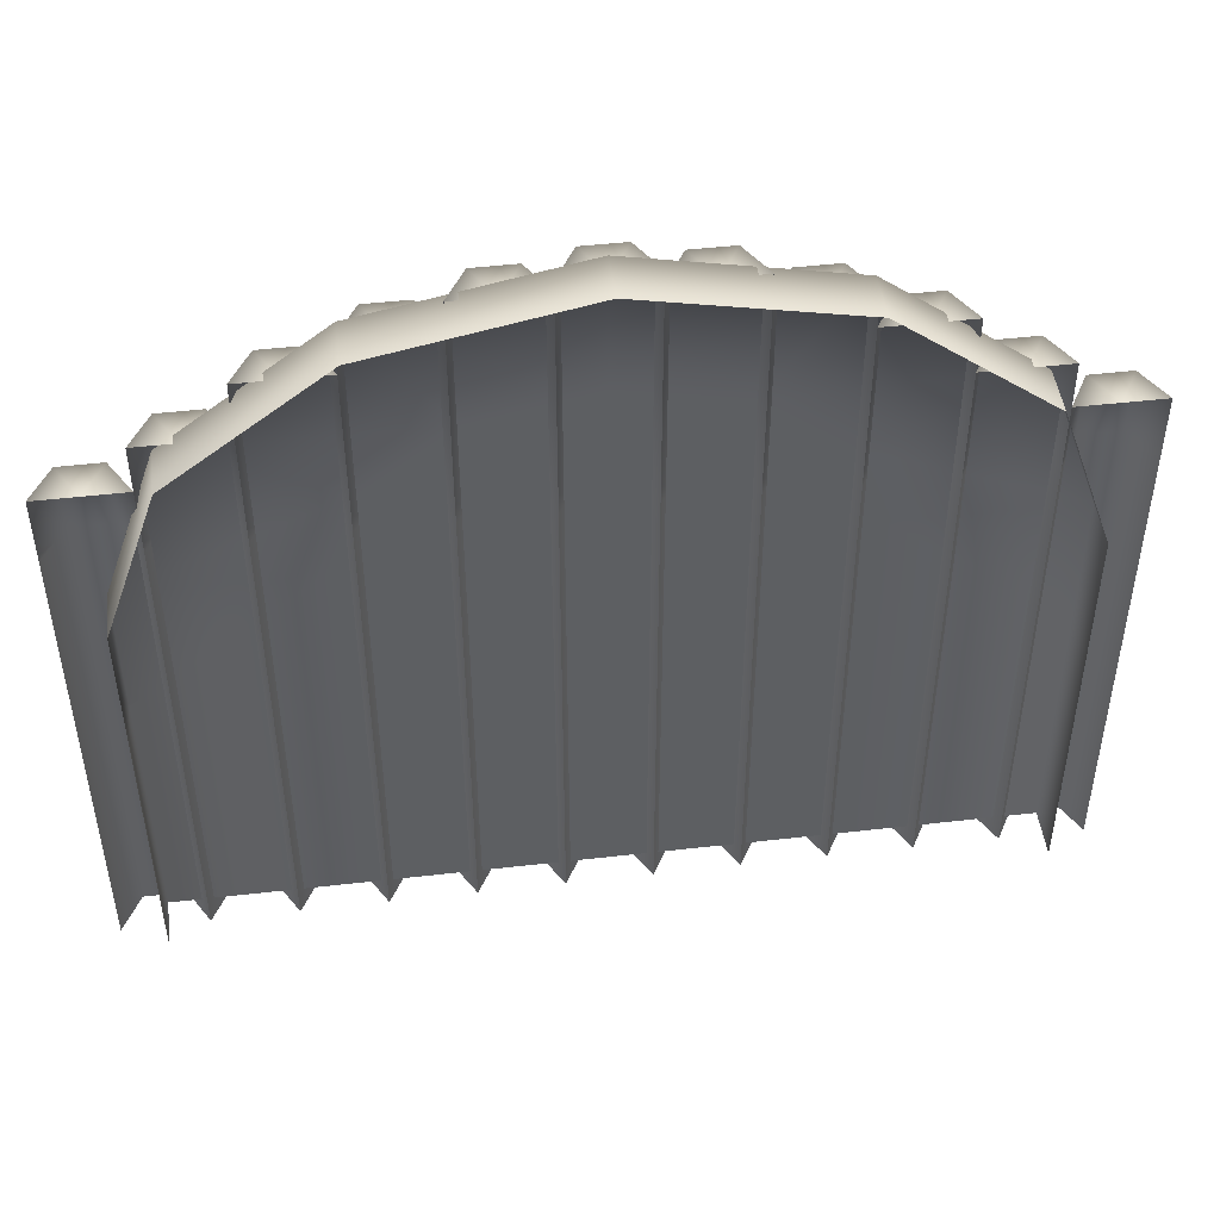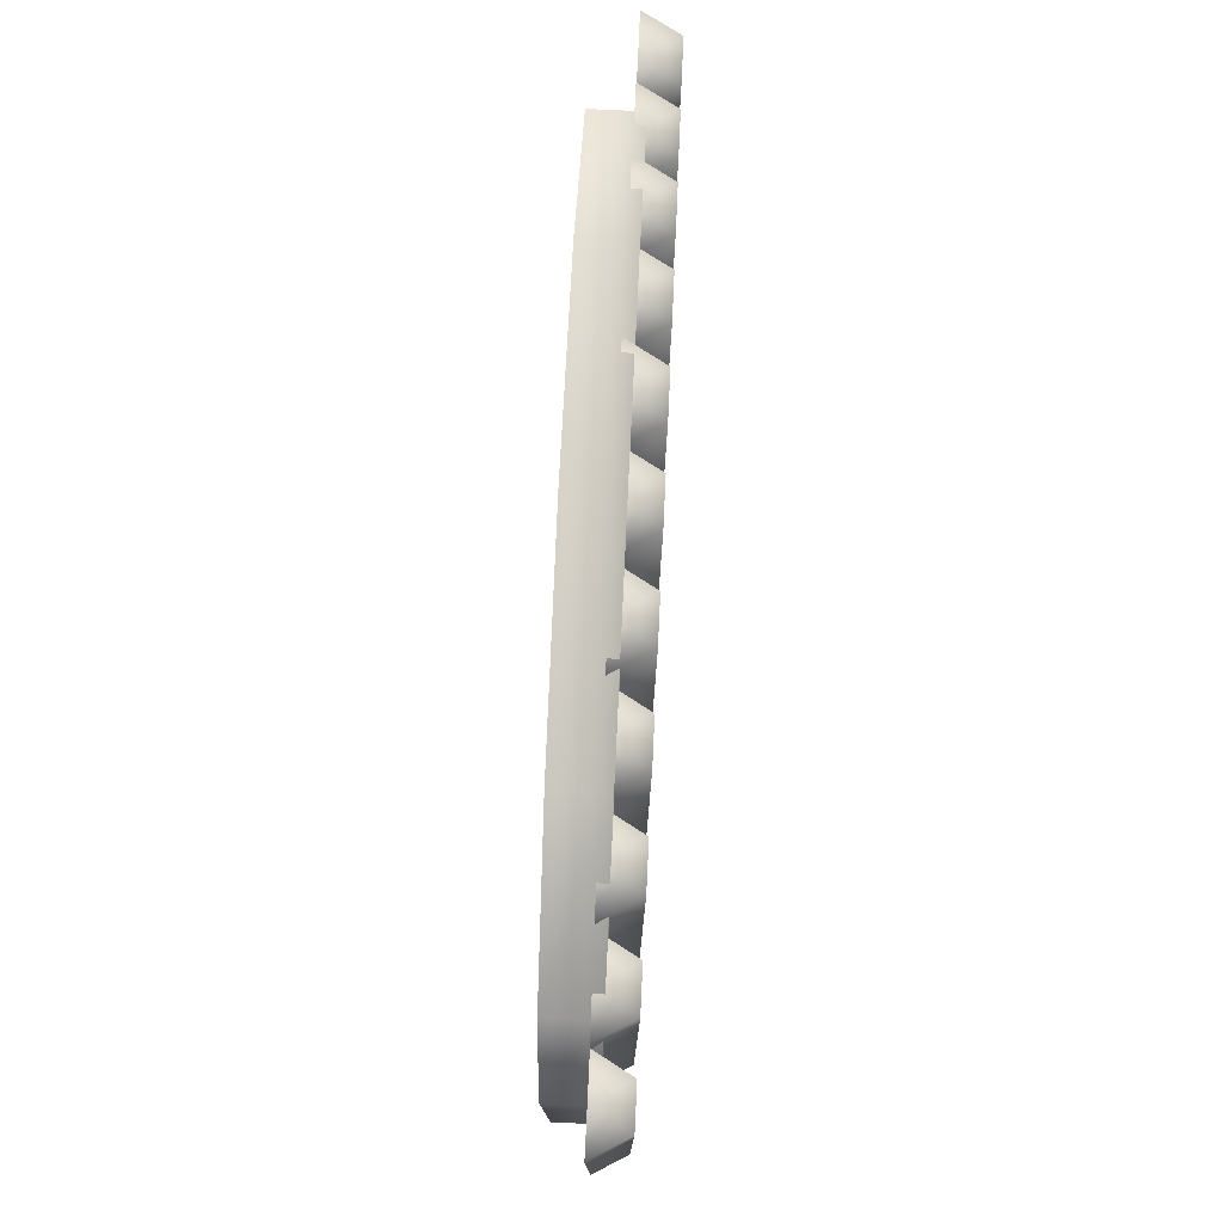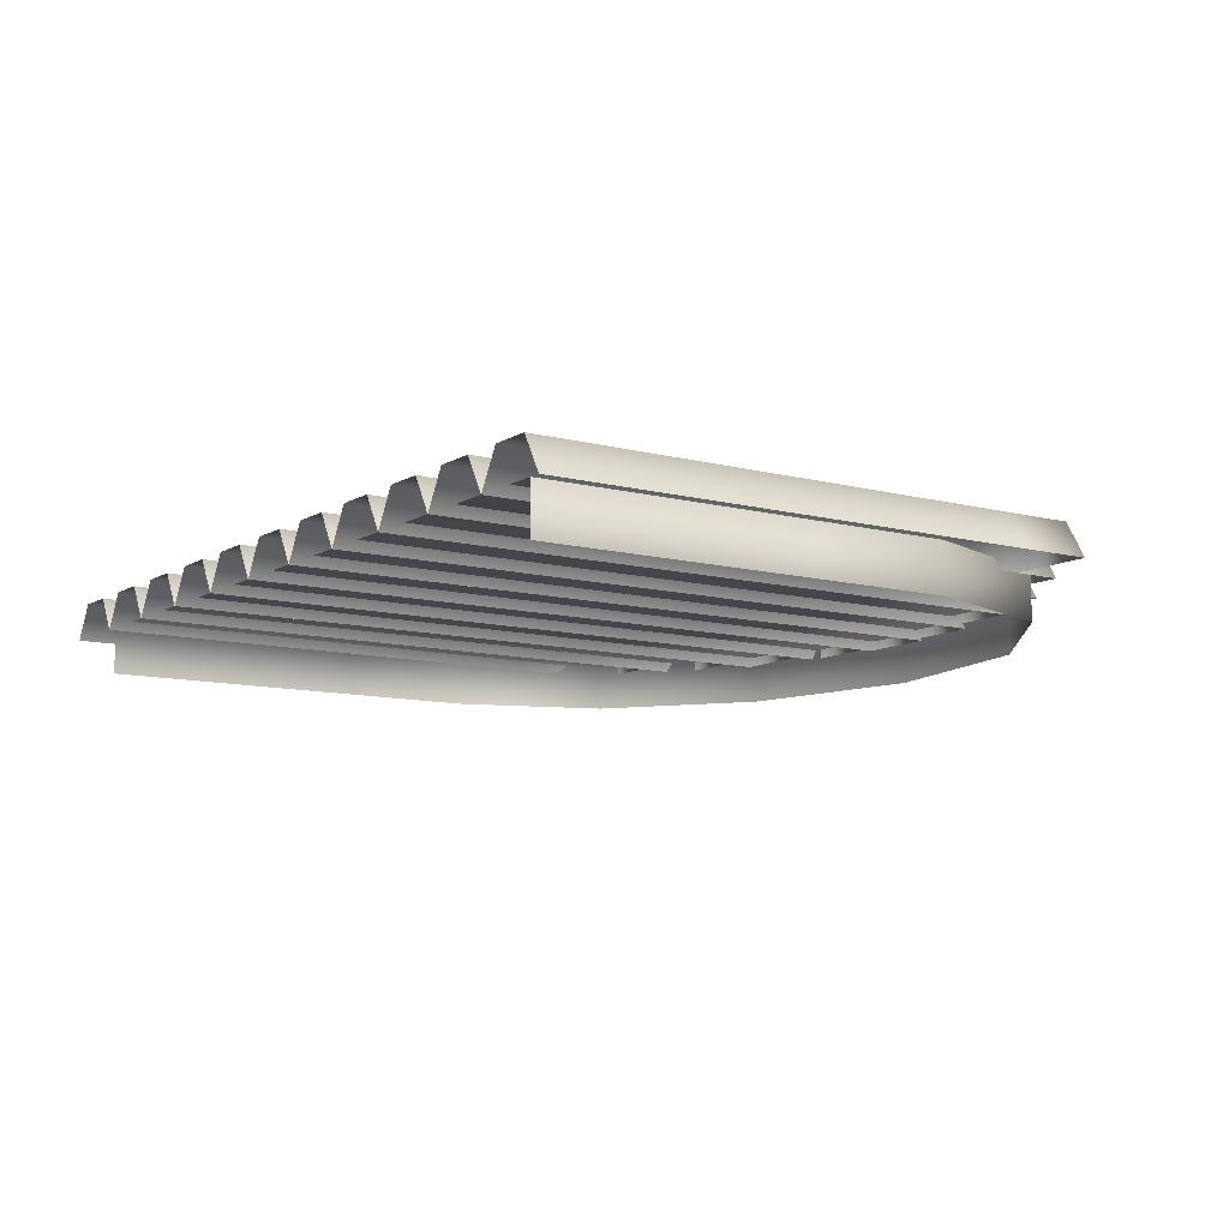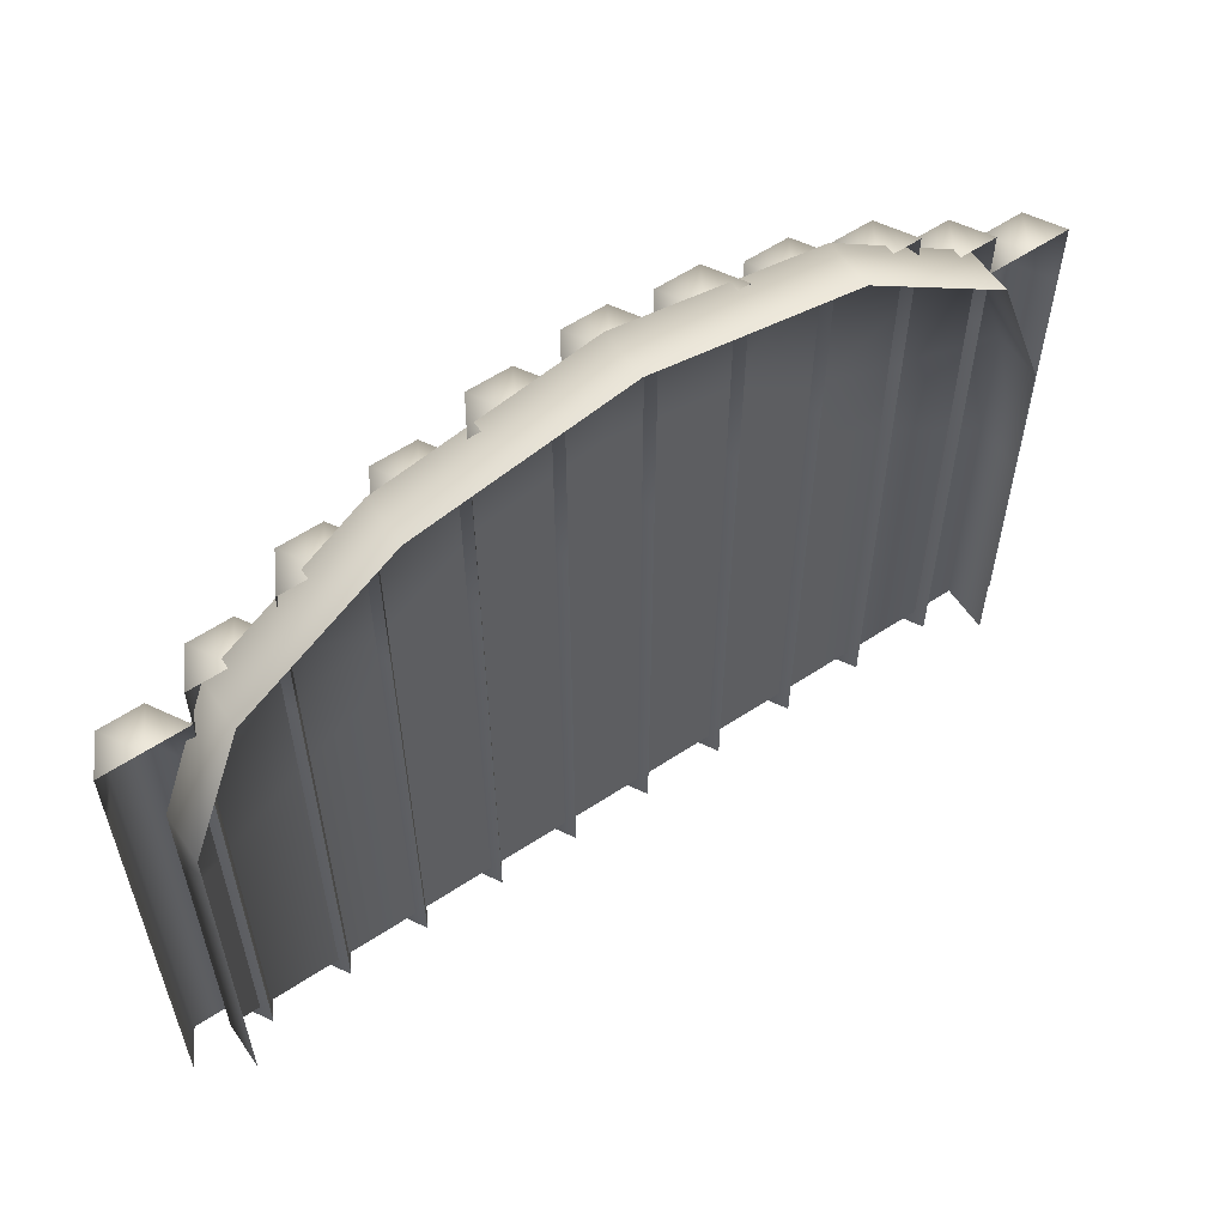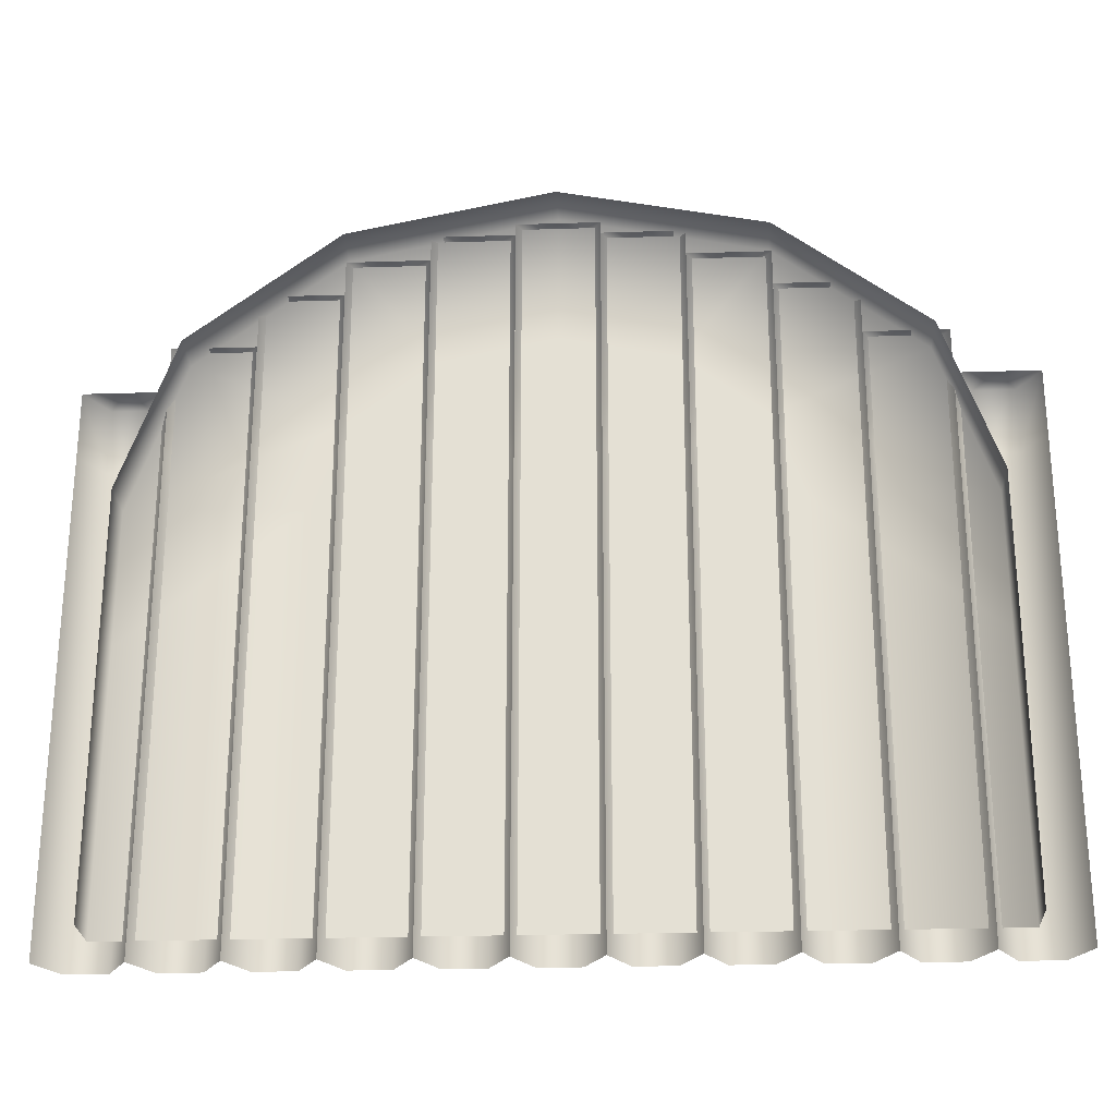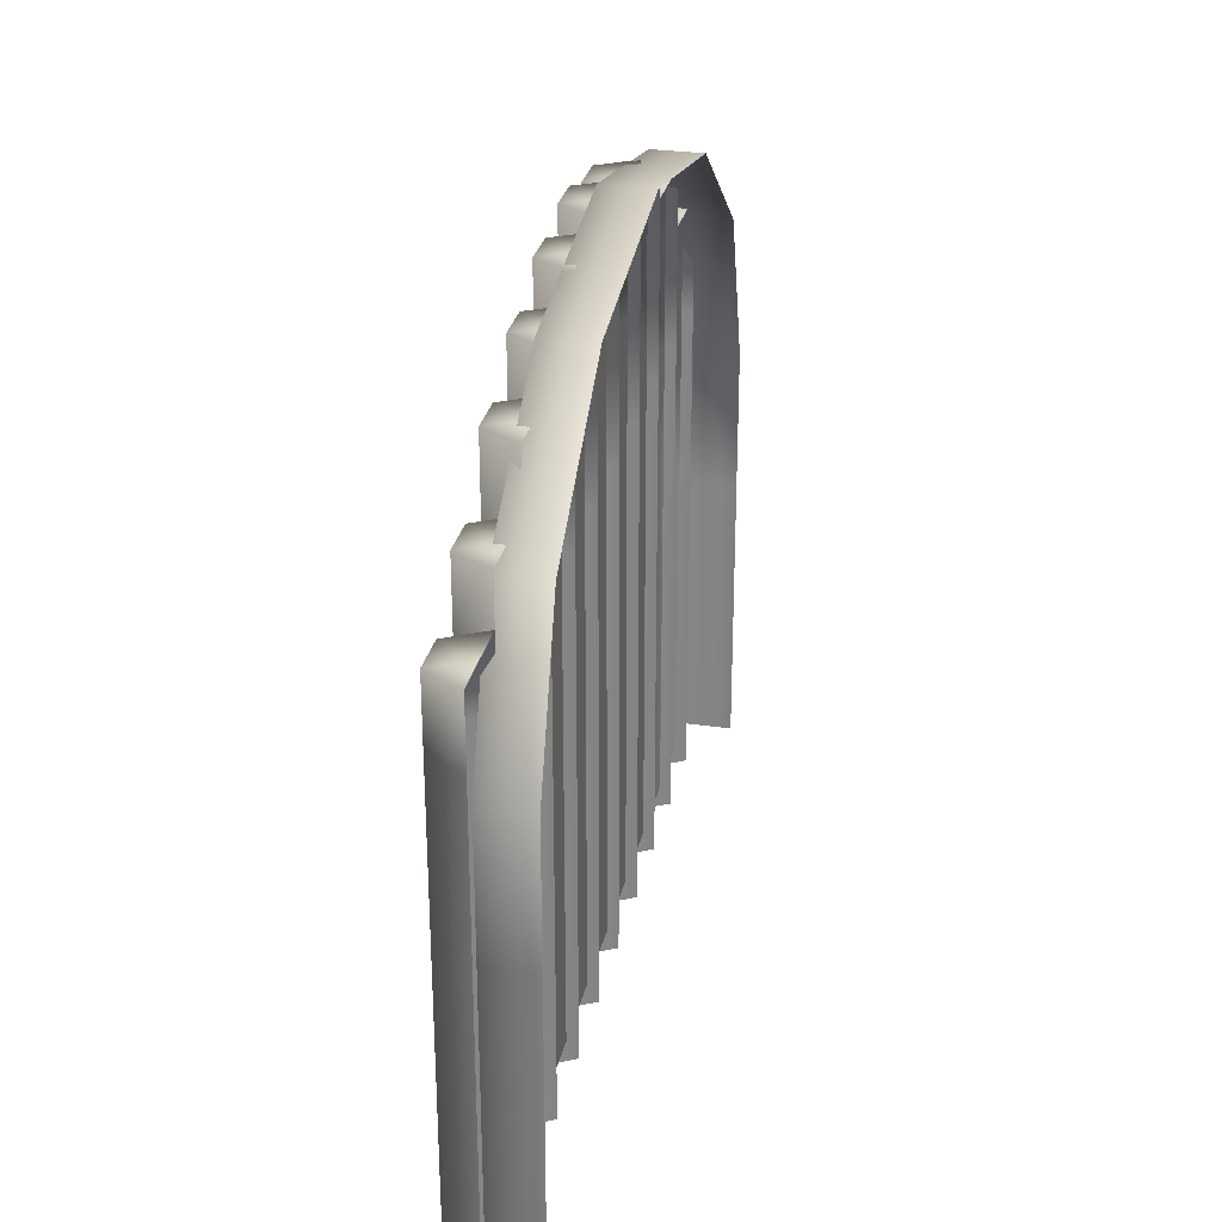
<metadata>
{"format":"obj","ext":"obj","renderer":"f3d","projection":"perspective","resolution":1024,"background":"white","views":[{"elev":47.3,"azim":172.6,"up":"+Y"},{"elev":77.4,"azim":-87.3,"up":"+Y"},{"elev":-10.0,"azim":56.0,"up":"+Z"},{"elev":58.8,"azim":145.8,"up":"+Y"},{"elev":-25.5,"azim":-177.1,"up":"+Y"},{"elev":28.8,"azim":102.1,"up":"+Y"}]}
</metadata>
<code>
v  2.784 0 4.823
v  5.569 0 -0
v  5.569 33.08 -0
v  2.784 33.08 4.823
v  5.569 66.16 -0
v  2.784 66.16 4.823
v  5.569 99.24 -0
v  2.784 99.24 4.823
v  0 99.24 0
v  8.353 0 4.823
v  8.353 33.08 4.823
v  13.92 0 4.823
v  13.92 33.08 4.823
v  16.71 0 -0
v  16.71 33.08 -0
v  8.353 66.16 4.823
v  13.92 66.16 4.823
v  16.71 66.16 -0
v  8.353 97.6 4.823
v  5.569 97.6 -0
v  13.92 97.6 4.823
v  16.71 97.6 -0
v  11.14 97.6 -0
v  19.49 0 4.823
v  19.49 33.08 4.823
v  25.06 0 4.823
v  25.06 33.08 4.823
v  27.84 0 -0
v  27.84 33.08 -0
v  19.49 66.16 4.823
v  25.06 66.16 4.823
v  27.84 66.16 -0
v  19.49 94.06 4.823
v  16.71 94.06 -0
v  25.06 94.06 4.823
v  27.84 94.06 -0
v  22.27 94.06 -0
v  30.63 0 4.823
v  30.63 33.08 4.823
v  36.2 0 4.823
v  36.2 33.08 4.823
v  38.98 0 -0
v  38.98 33.08 -0
v  30.63 66.16 4.823
v  36.2 66.16 4.823
v  38.98 66.16 -0
v  30.63 89.14 4.823
v  27.84 89.14 -0
v  36.2 89.14 4.823
v  38.98 89.14 -0
v  33.41 89.14 -0
v  38.98 0 0
v  41.77 0 4.823
v  41.77 33.08 4.823
v  38.98 33.08 0
v  47.33 0 4.823
v  47.33 33.08 4.823
v  50.12 0 0
v  50.12 33.08 0
v  41.77 66.16 4.823
v  38.98 66.16 0
v  47.33 66.16 4.823
v  50.12 66.16 0
v  41.77 81.6 4.823
v  38.98 81.6 0
v  47.33 81.6 4.823
v  50.12 81.6 0
v  44.55 81.6 0
v  52.9 0 4.823
v  52.9 33.08 4.823
v  58.47 0 4.823
v  58.47 33.08 4.823
v  61.26 0 0
v  61.26 33.08 0
v  52.9 66.16 4.823
v  58.47 66.16 4.823
v  61.26 66.16 0
v  52.9 75.26 4.823
v  50.12 75.26 0
v  58.47 75.26 4.823
v  61.26 75.26 0
v  55.69 75.26 0
v  0 0 4.823
v  0 33.08 4.823
v  0 66.16 4.823
v  0 99.24 4.823
v  -2.784 0 4.823
v  -2.784 33.08 4.823
v  -5.569 33.08 -0
v  -5.569 0 -0
v  -2.784 66.16 4.823
v  -5.569 66.16 -0
v  -2.784 99.24 4.823
v  -5.569 99.24 -0
v  -8.353 33.08 4.823
v  -8.353 0 4.823
v  -13.92 33.08 4.823
v  -13.92 0 4.823
v  -16.71 33.08 -0
v  -16.71 0 -0
v  -8.353 66.16 4.823
v  -13.92 66.16 4.823
v  -16.71 66.16 -0
v  -5.569 97.6 -0
v  -8.353 97.6 4.823
v  -13.92 97.6 4.823
v  -16.71 97.6 -0
v  -11.14 97.6 -0
v  -19.49 33.08 4.823
v  -19.49 0 4.823
v  -25.06 33.08 4.823
v  -25.06 0 4.823
v  -27.84 33.08 -0
v  -27.84 0 -0
v  -19.49 66.16 4.823
v  -25.06 66.16 4.823
v  -27.84 66.16 -0
v  -16.71 94.06 -0
v  -19.49 94.06 4.823
v  -25.06 94.06 4.823
v  -27.84 94.06 -0
v  -22.27 94.06 -0
v  -30.63 33.08 4.823
v  -30.63 0 4.823
v  -36.2 33.08 4.823
v  -36.2 0 4.823
v  -38.98 33.08 -0
v  -38.98 0 -0
v  -30.63 66.16 4.823
v  -36.2 66.16 4.823
v  -38.98 66.16 -0
v  -27.84 89.14 -0
v  -30.63 89.14 4.823
v  -36.2 89.14 4.823
v  -38.98 89.14 -0
v  -33.41 89.14 -0
v  -38.98 0 0
v  -38.98 33.08 0
v  -41.77 33.08 4.823
v  -41.77 0 4.823
v  -47.33 33.08 4.823
v  -47.33 0 4.823
v  -50.12 33.08 0
v  -50.12 0 0
v  -38.98 66.16 0
v  -41.77 66.16 4.823
v  -47.33 66.16 4.823
v  -50.12 66.16 0
v  -38.98 81.6 0
v  -41.77 81.6 4.823
v  -47.33 81.6 4.823
v  -50.12 81.6 0
v  -44.55 81.6 0
v  -52.9 33.08 4.823
v  -52.9 0 4.823
v  -58.47 33.08 4.823
v  -58.47 0 4.823
v  -61.26 33.08 0
v  -61.26 0 0
v  -52.9 66.16 4.823
v  -58.47 66.16 4.823
v  -61.26 66.16 0
v  -50.12 75.26 0
v  -52.9 75.26 4.823
v  -58.47 75.26 4.823
v  -61.26 75.26 0
v  -55.69 75.26 0
v  55.04 58.83 -5.263
v  47.67 79.75 -5.263
v  47.67 79.75 1.309
v  55.04 58.83 1.308
v  27.52 95.07 -5.263
v  27.52 95.07 1.309
v  -0 100.7 -5.263
v  0 100.7 1.309
v  26.98 70.67 1.309
v  31.16 58.83 1.309
v  15.58 79.35 1.309
v  0 82.52 1.309
v  0 58.83 1.309
v  55.04 40.18 1.308
v  55.04 21.53 1.308
v  55.04 21.53 -5.263
v  55.04 40.18 -5.263
v  31.16 40.18 1.309
v  31.16 21.53 1.309
v  0 40.18 1.309
v  0 21.53 1.309
v  55.04 2.888 1.308
v  55.04 2.888 -5.263
v  31.16 2.888 1.309
v  0 2.888 1.309
v  -55.04 58.83 -5.263
v  -55.04 58.83 1.309
v  -47.67 79.75 1.309
v  -47.67 79.75 -5.263
v  -27.52 95.07 1.309
v  -27.52 95.07 -5.263
v  -31.16 58.83 1.309
v  -26.98 70.67 1.309
v  -15.58 79.35 1.309
v  -55.04 40.18 1.309
v  -55.04 40.18 -5.263
v  -55.04 21.53 -5.263
v  -55.04 21.53 1.309
v  -31.16 40.18 1.309
v  -31.16 21.53 1.309
v  -55.04 2.888 -5.263
v  -55.04 2.888 1.309
v  -31.16 2.888 1.309
o Cylinder002
g Cylinder002
f 1 2 3 4
f 4 3 5 6
f 6 5 7 8
f 8 7 9
f 2 10 11 3
f 10 12 13 11
f 12 14 15 13
f 3 11 16 5
f 11 13 17 16
f 13 15 18 17
f 5 16 19 20
f 16 17 21 19
f 17 18 22 21
f 20 19 23
f 19 21 23
f 21 22 23
f 14 24 25 15
f 24 26 27 25
f 26 28 29 27
f 15 25 30 18
f 25 27 31 30
f 27 29 32 31
f 18 30 33 34
f 30 31 35 33
f 31 32 36 35
f 34 33 37
f 33 35 37
f 35 36 37
f 28 38 39 29
f 38 40 41 39
f 40 42 43 41
f 29 39 44 32
f 39 41 45 44
f 41 43 46 45
f 32 44 47 48
f 44 45 49 47
f 45 46 50 49
f 48 47 51
f 47 49 51
f 49 50 51
f 52 53 54 55
f 53 56 57 54
f 56 58 59 57
f 55 54 60 61
f 54 57 62 60
f 57 59 63 62
f 61 60 64 65
f 60 62 66 64
f 62 63 67 66
f 65 64 68
f 64 66 68
f 66 67 68
f 58 69 70 59
f 69 71 72 70
f 71 73 74 72
f 59 70 75 63
f 70 72 76 75
f 72 74 77 76
f 63 75 78 79
f 75 76 80 78
f 76 77 81 80
f 79 78 82
f 78 80 82
f 80 81 82
f 83 1 4 84
f 84 4 6 85
f 85 6 8 86
f 86 8 9
f 87 88 89 90
f 88 91 92 89
f 91 93 94 92
f 93 9 94
f 90 89 95 96
f 96 95 97 98
f 98 97 99 100
f 89 92 101 95
f 95 101 102 97
f 97 102 103 99
f 92 104 105 101
f 101 105 106 102
f 102 106 107 103
f 104 108 105
f 105 108 106
f 106 108 107
f 100 99 109 110
f 110 109 111 112
f 112 111 113 114
f 99 103 115 109
f 109 115 116 111
f 111 116 117 113
f 103 118 119 115
f 115 119 120 116
f 116 120 121 117
f 118 122 119
f 119 122 120
f 120 122 121
f 114 113 123 124
f 124 123 125 126
f 126 125 127 128
f 113 117 129 123
f 123 129 130 125
f 125 130 131 127
f 117 132 133 129
f 129 133 134 130
f 130 134 135 131
f 132 136 133
f 133 136 134
f 134 136 135
f 137 138 139 140
f 140 139 141 142
f 142 141 143 144
f 138 145 146 139
f 139 146 147 141
f 141 147 148 143
f 145 149 150 146
f 146 150 151 147
f 147 151 152 148
f 149 153 150
f 150 153 151
f 151 153 152
f 144 143 154 155
f 155 154 156 157
f 157 156 158 159
f 143 148 160 154
f 154 160 161 156
f 156 161 162 158
f 148 163 164 160
f 160 164 165 161
f 161 165 166 162
f 163 167 164
f 164 167 165
f 165 167 166
f 83 84 88 87
f 84 85 91 88
f 85 86 93 91
f 86 9 93
f 168 169 170 171
f 169 172 173 170
f 172 174 175 173
f 171 170 176 177
f 170 173 178 176
f 173 175 179 178
f 177 176 180
f 176 178 180
f 178 179 180
f 181 182 183 184
f 185 186 182 181
f 187 188 186 185
f 182 189 190 183
f 184 168 171 181
f 186 191 189 182
f 181 171 177 185
f 188 192 191 186
f 185 177 180 187
f 193 194 195 196
f 196 195 197 198
f 198 197 175 174
f 194 199 200 195
f 195 200 201 197
f 197 201 179 175
f 199 180 200
f 200 180 201
f 201 180 179
f 202 203 204 205
f 206 202 205 207
f 187 206 207 188
f 205 204 208 209
f 203 202 194 193
f 207 205 209 210
f 202 206 199 194
f 188 207 210 192
f 206 187 180 199

</code>
